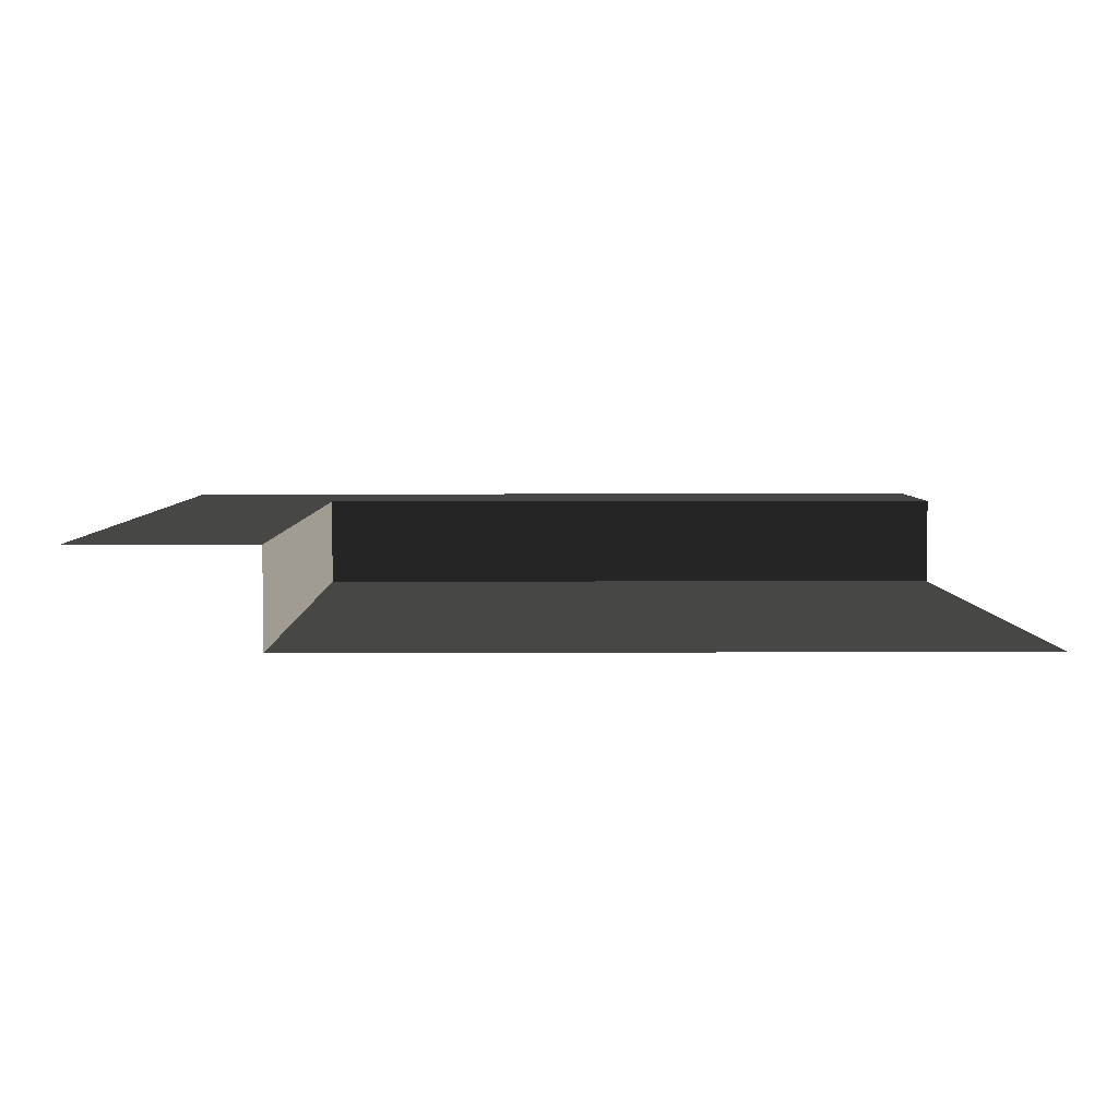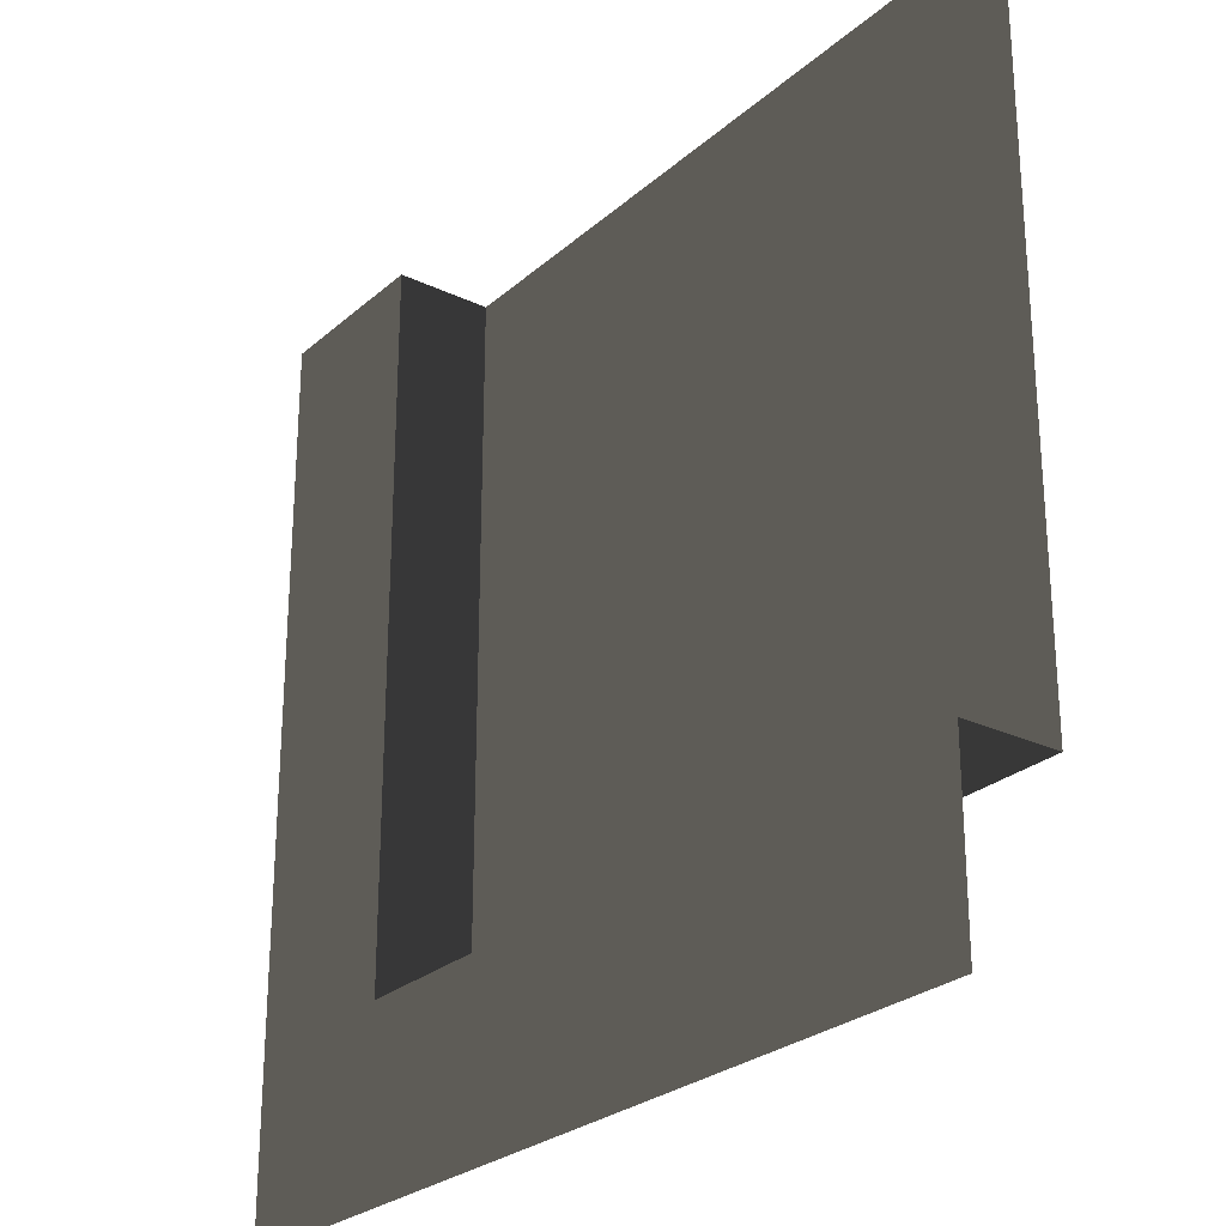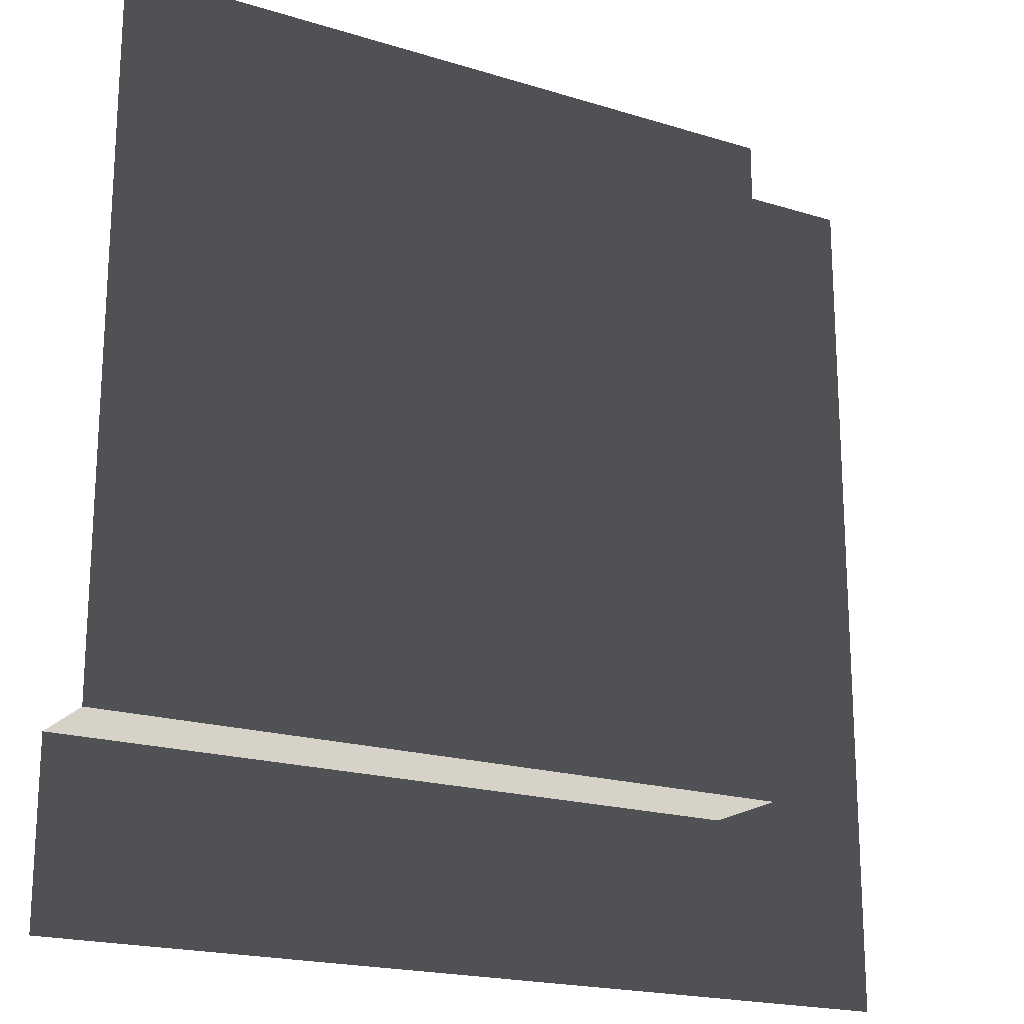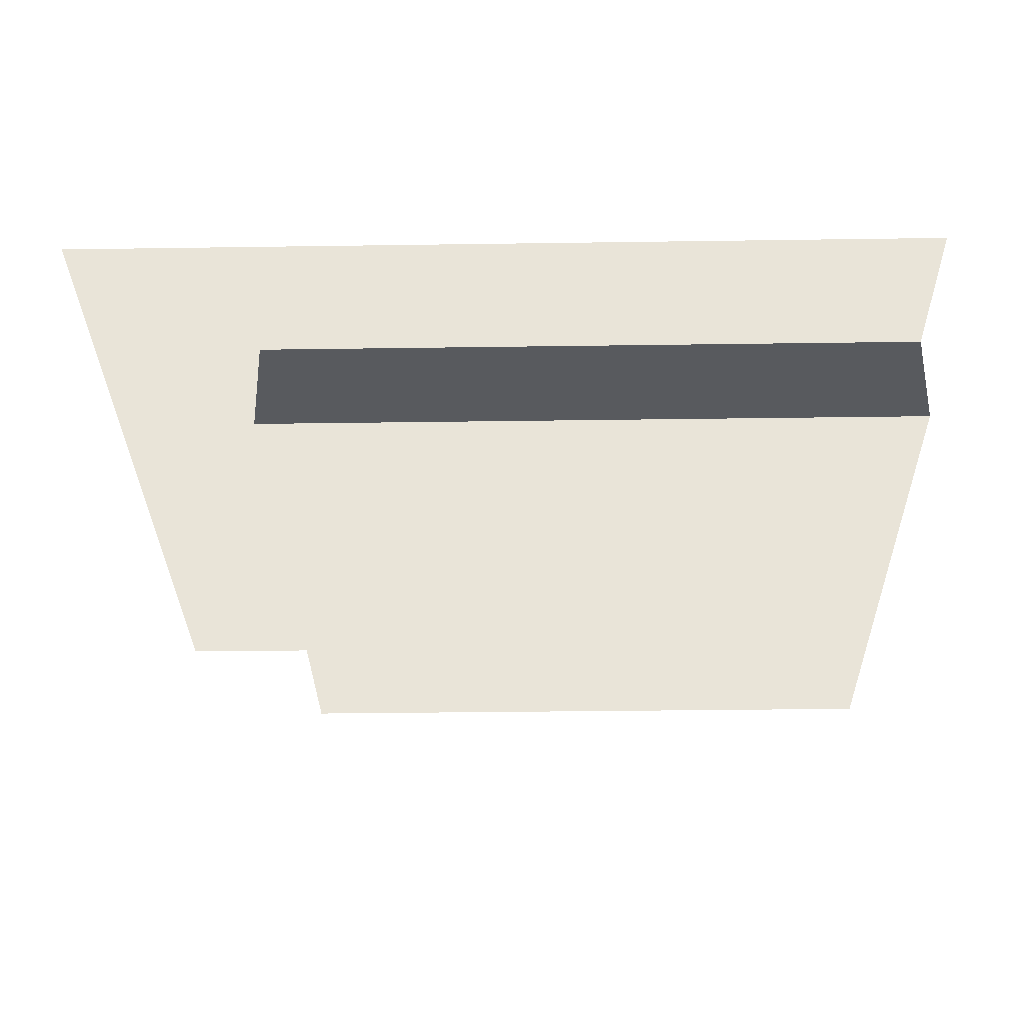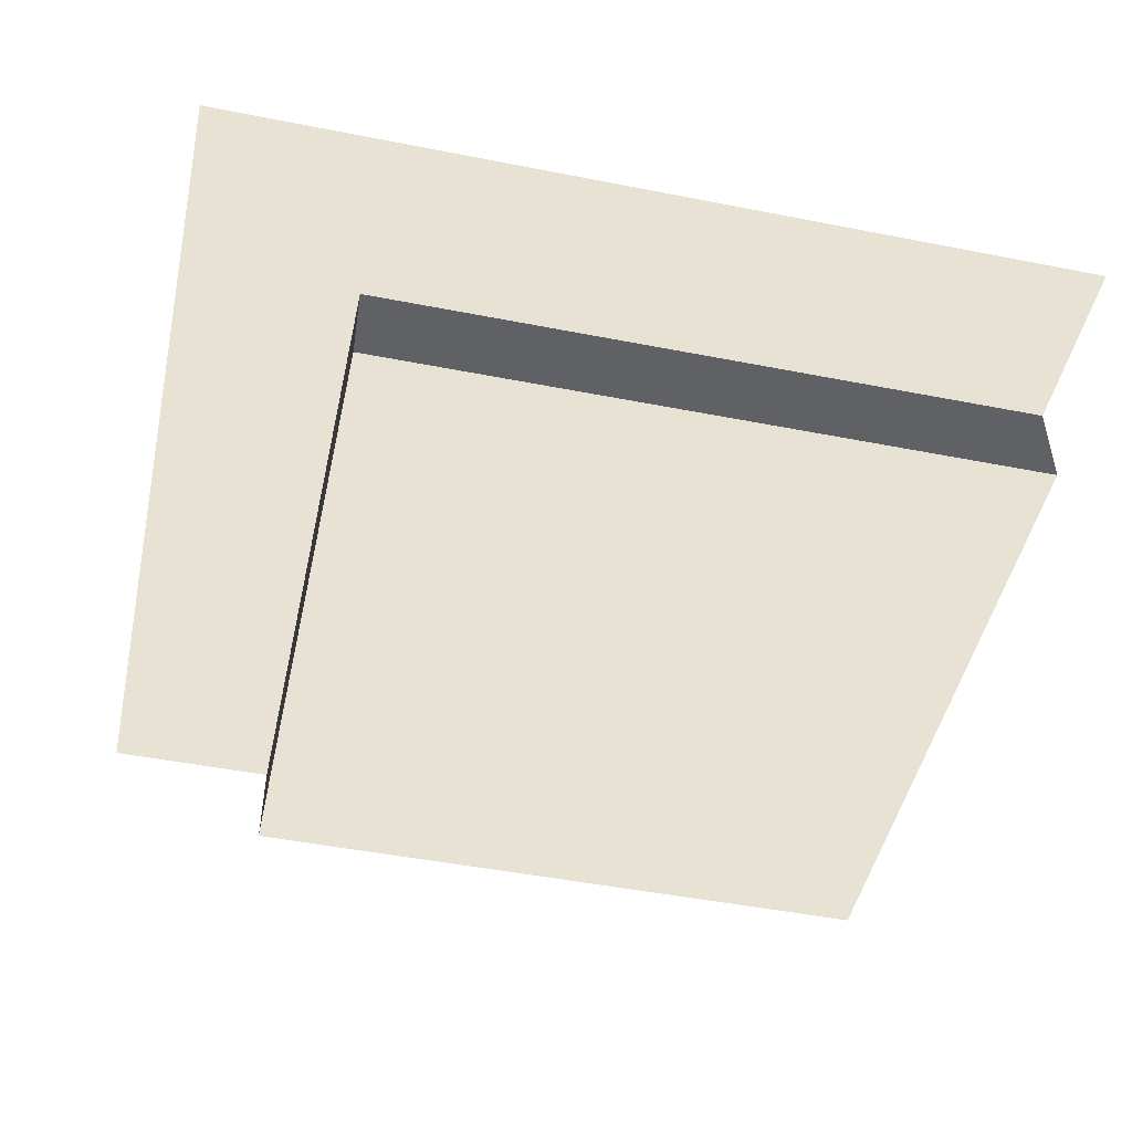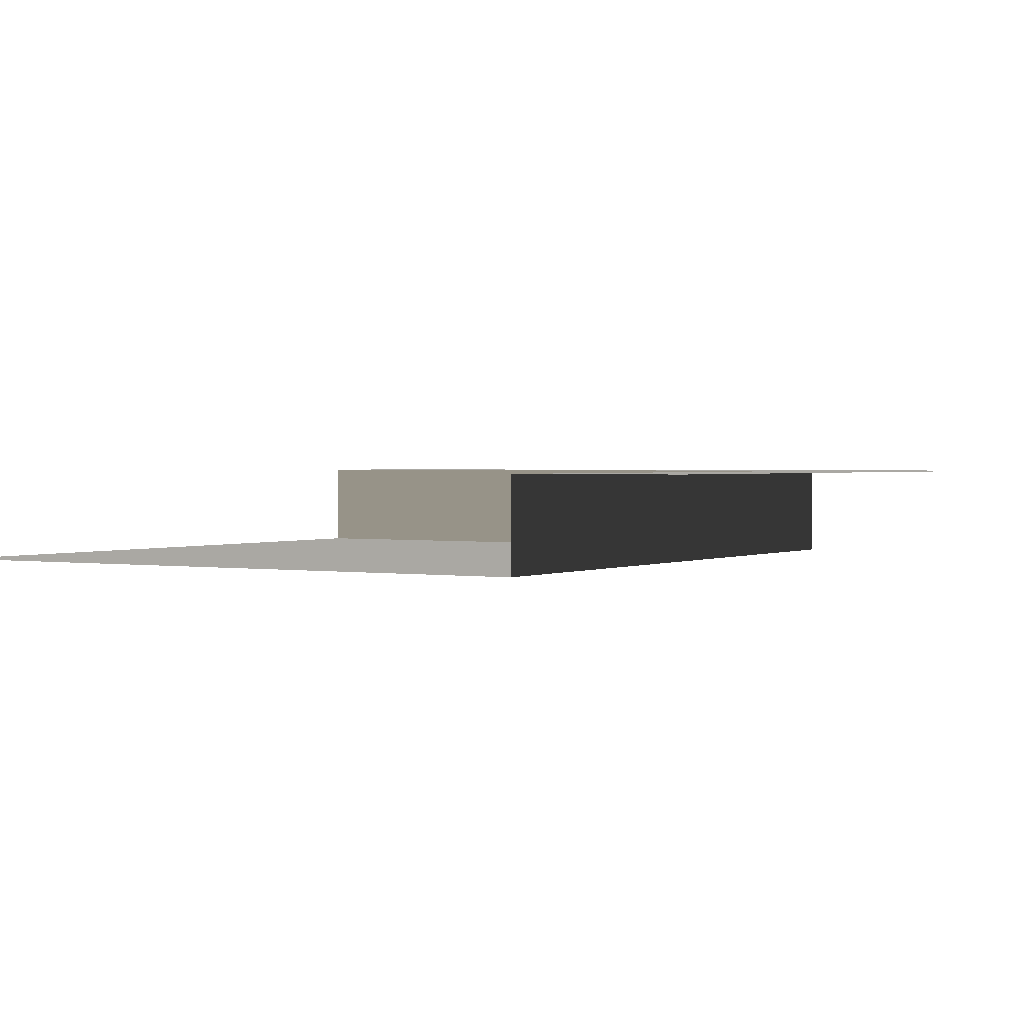
<metadata>
{"format":"obj","ext":"obj","renderer":"f3d","projection":"perspective","resolution":1024,"background":"white","views":[{"elev":4.5,"azim":89.2,"up":"+Z"},{"elev":-26.3,"azim":53.3,"up":"+Y"},{"elev":-19.5,"azim":149.9,"up":"+Y"},{"elev":-30.9,"azim":1.2,"up":"+Z"},{"elev":-48.1,"azim":-12.4,"up":"+Z"},{"elev":1.4,"azim":-148.9,"up":"+Z"}]}
</metadata>
<code>
v 31.5 157.5 -16.97
v 157.5 31.5 -16.97
v 31.5 31.5 -16.97
v 157.5 157.5 -16.97
v 31.5 31.5 -1.929e-15
v 0.0004018 157.5 -9.643e-15
v 31.5 157.5 -9.643e-15
v 3e-11 1.877e-05 -1.149e-21
v 157.5 -0.000383 2.345e-20
v 157.5 31.5 -1.928e-15
v 31.5 157.5 -9.643e-15
v 31.5 31.5 -16.97
v 31.5 31.5 -1.929e-15
v 31.5 157.5 -16.97
v 31.5 31.5 -1.929e-15
v 157.5 31.5 -16.97
v 157.5 31.5 -1.928e-15
v 31.5 31.5 -16.97
g Roof_CornerPart_7177_133
f 1 3 2
f 2 4 1
f 5 7 6
f 6 8 5
f 5 8 9
f 9 10 5
f 11 13 12
f 12 14 11
f 15 17 16
f 16 18 15

</code>
